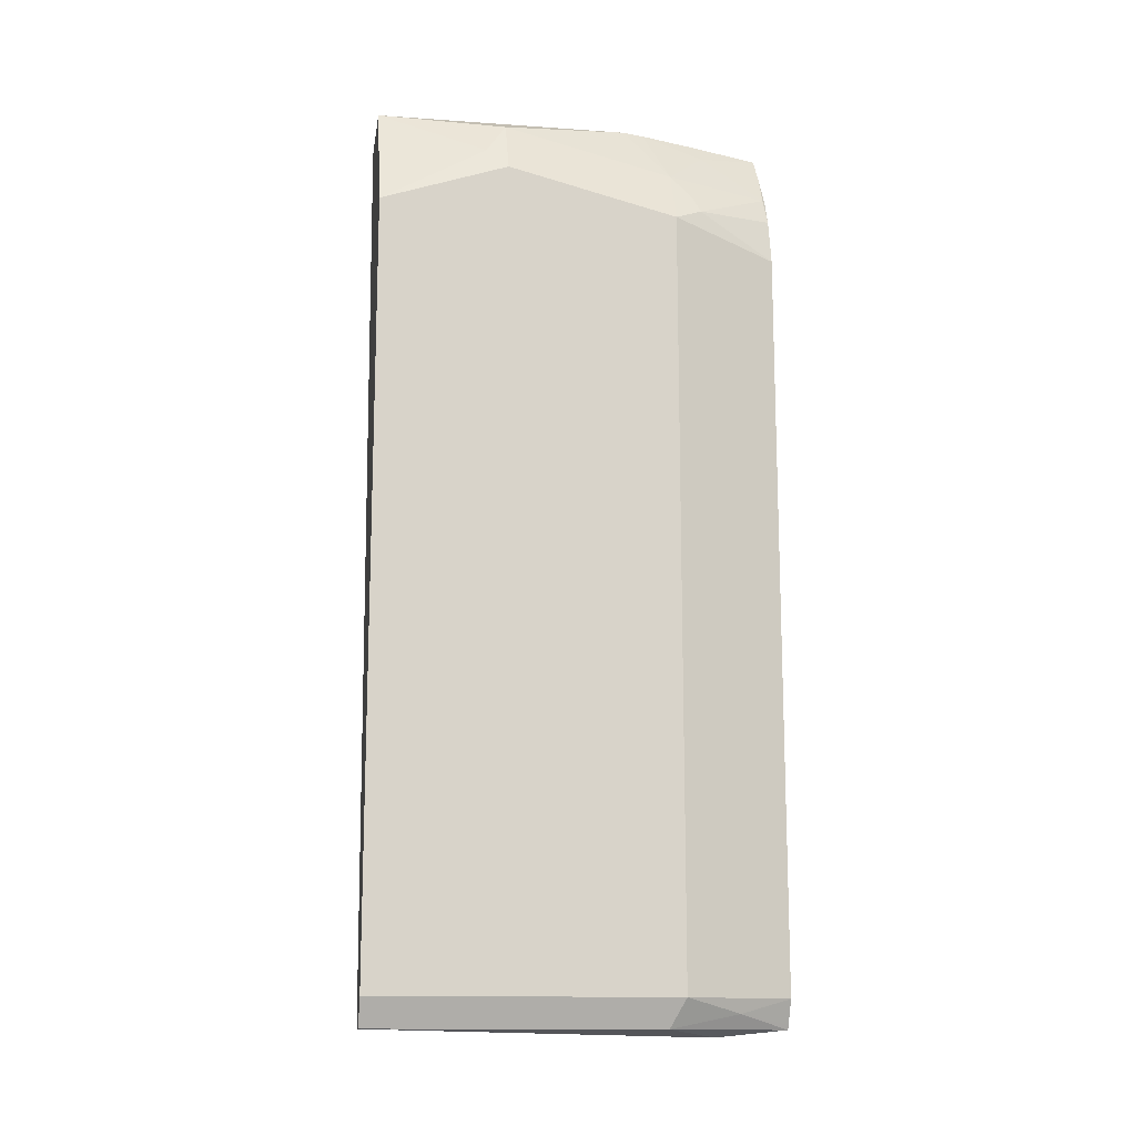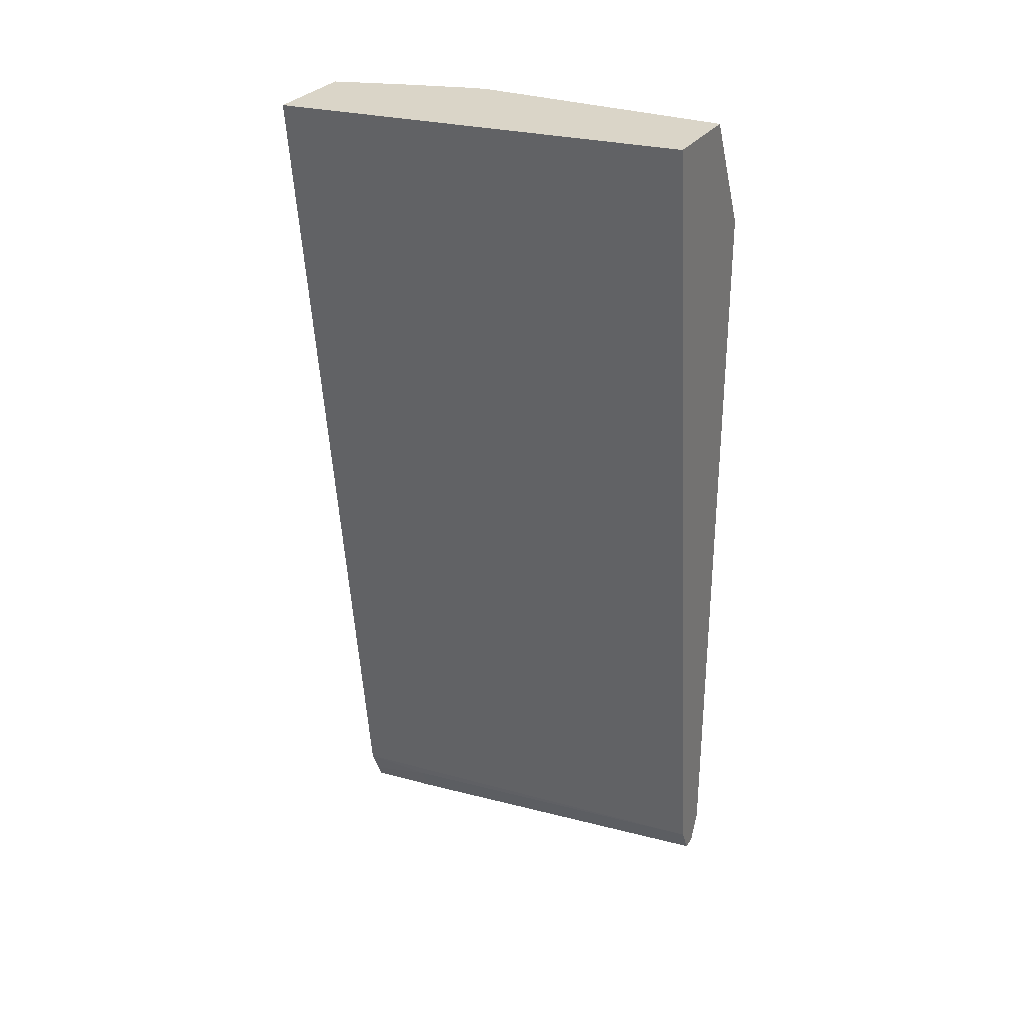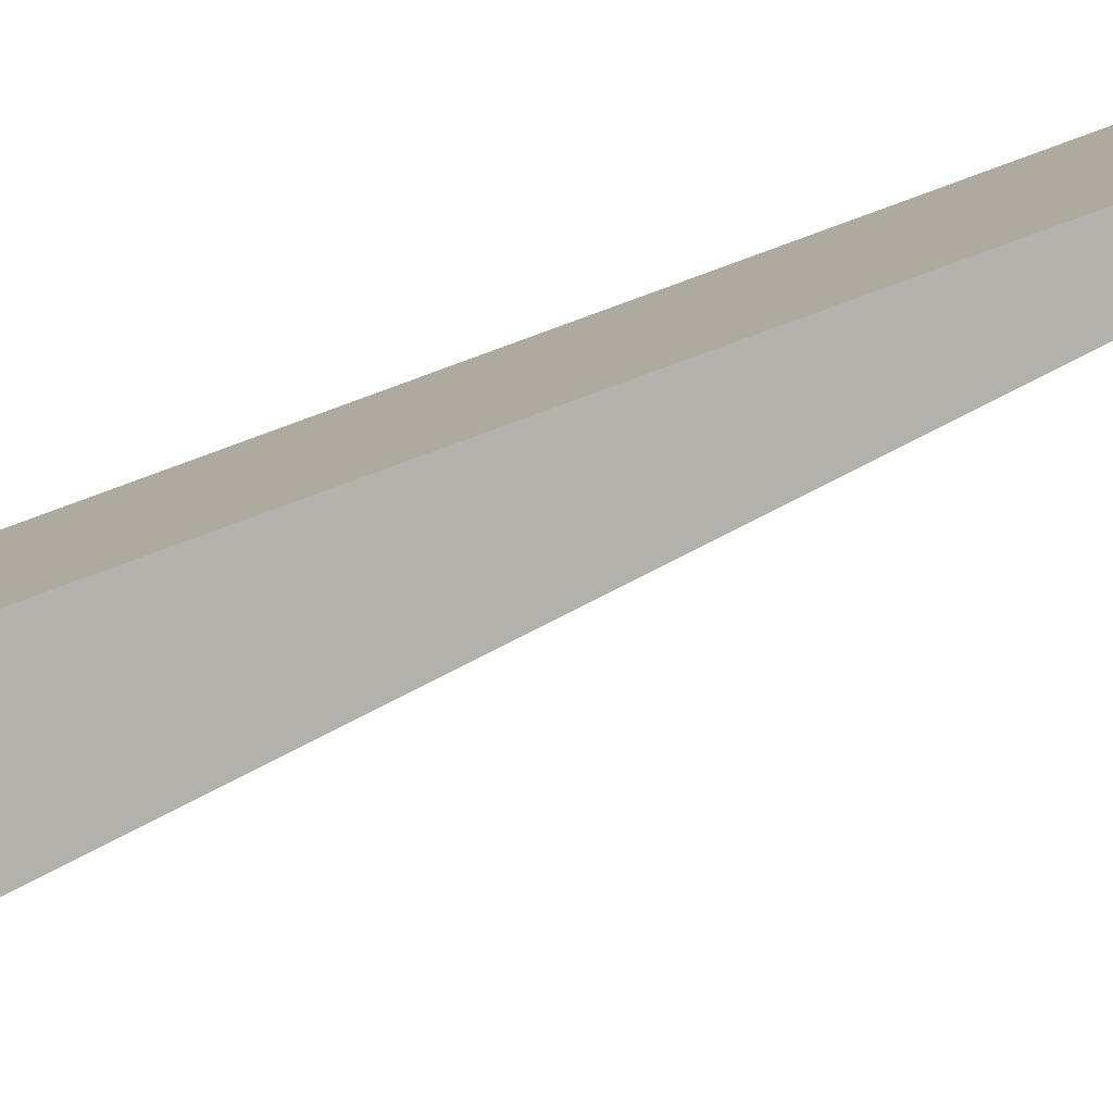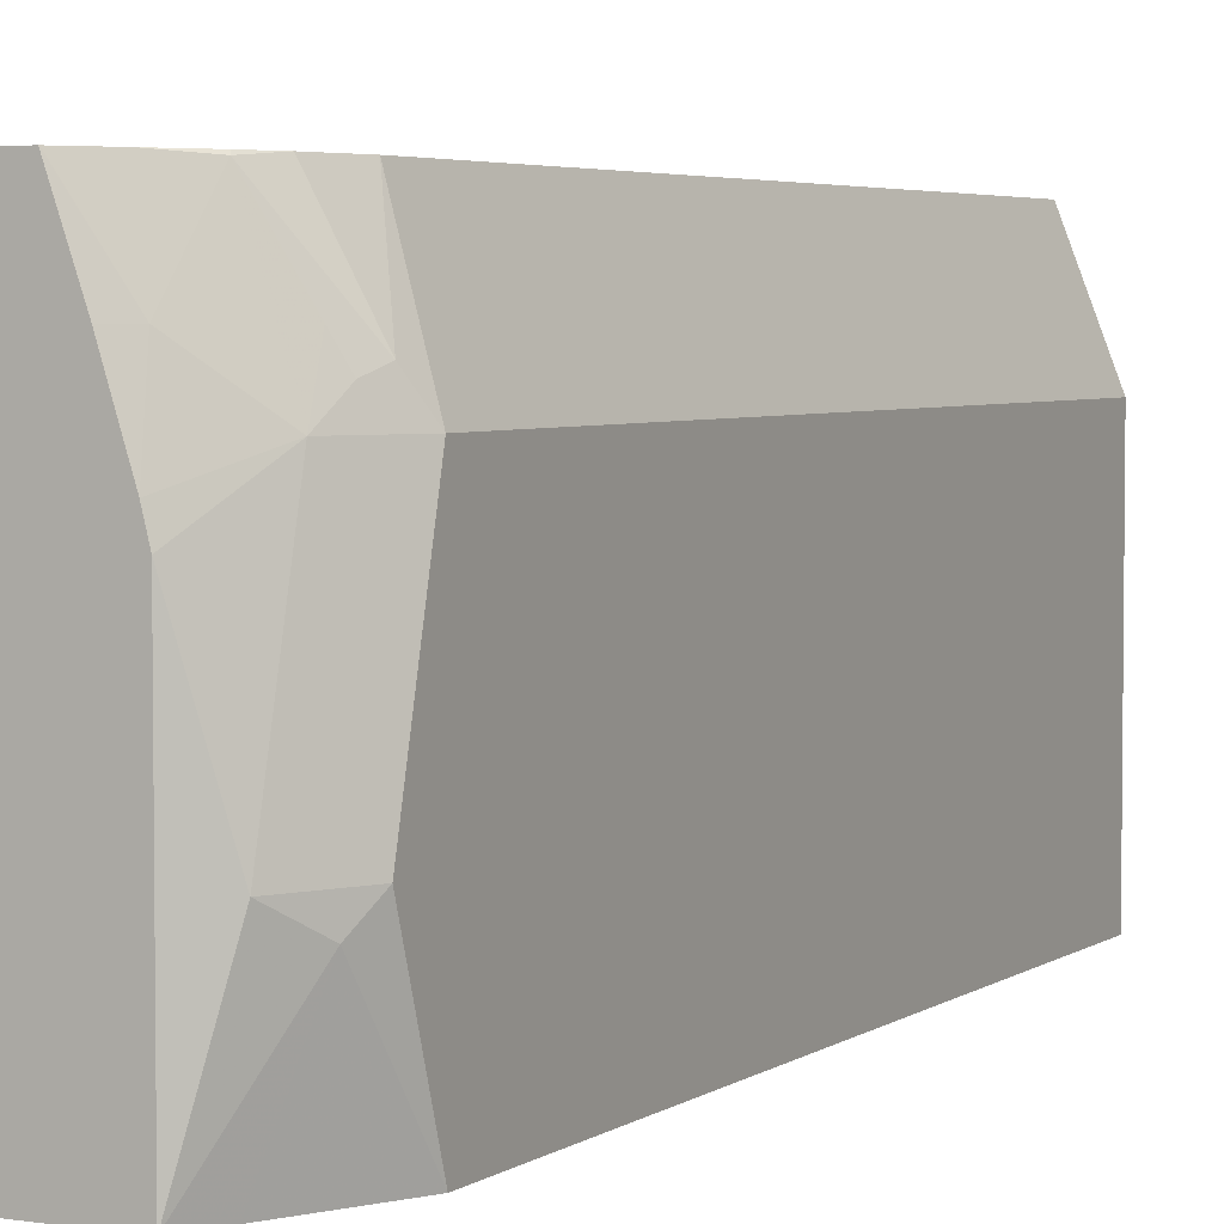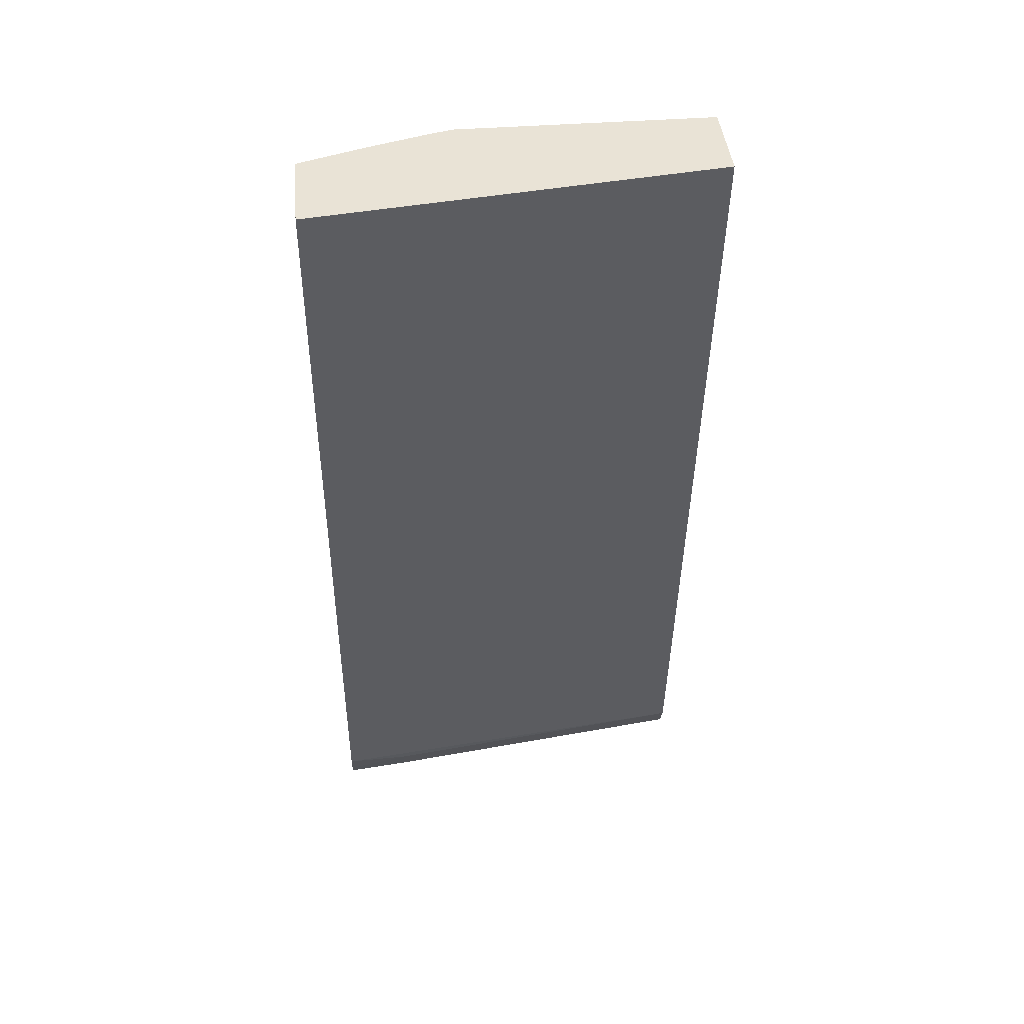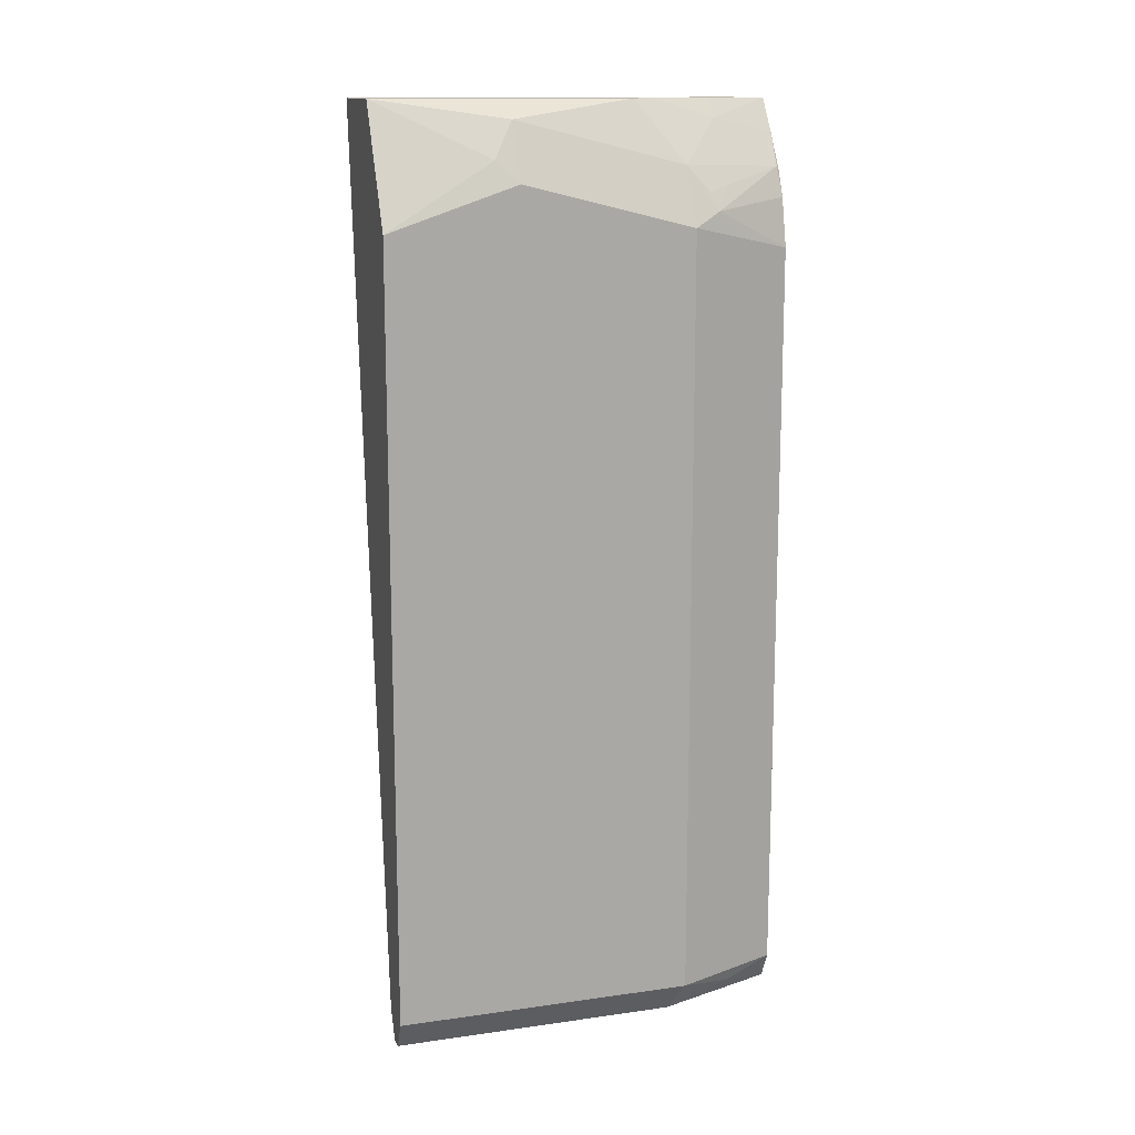
<metadata>
{"format":"obj","ext":"obj","renderer":"f3d","projection":"perspective","resolution":1024,"background":"white","views":[{"elev":-13.8,"azim":81.1,"up":"+Z"},{"elev":29.3,"azim":-62.2,"up":"+Z"},{"elev":-79.5,"azim":110.1,"up":"+Y"},{"elev":4.1,"azim":26.9,"up":"+Y"},{"elev":42.1,"azim":-95.3,"up":"+Z"},{"elev":13.8,"azim":72.6,"up":"+Z"}]}
</metadata>
<code>
v 0.2231 0.02739 -0.8044
v 0.2261 -0.002951 -0.8074
v 0.2221 0.02739 -0.8044
v 0.2241 0.02739 -0.8024
v 0.2349 0.00586 -0.7985
v 0.2407 -0.02349 -0.8044
v 0.2202 -0.008814 -0.8059
v 0.214 0.02739 -0.804
v 0.2407 -0.1409 -0.8044
v 0.2349 -0.1409 -0.8044
v 0.229 0.02739 -0.7926
v 0.2466 -0.01763 -0.7926
v 0.2172 -3.23e-06 -0.8044
v 0.2114 -3.23e-06 -0.7926
v 0.2114 0.02739 -0.7988
v 0.2466 -0.1409 -0.7926
v 0.229 -0.1409 -0.7926
v 0.229 0.02739 -0.4854
v 0.2466 -0.01763 -0.4756
v 0.2065 0.02739 -0.7878
v 0.2466 -0.1409 -0.4756
v 0.1845 -0.1409 -0.427
v 0.2266 0.02739 -0.4744
v 0.2407 -0.005883 -0.4698
v 0.2349 -0.01763 -0.4522
v 0.2466 -0.08806 -0.458
v 0.1669 -0.005076 -0.427
v 0.1627 0.02739 -0.427
v 0.2422 -0.09688 -0.4492
v 0.229 -0.1409 -0.4404
v 0.2223 -0.1409 -0.427
v 0.2246 0.02739 -0.4656
v 0.2202 0.02641 -0.4536
v 0.2334 -3.23e-06 -0.4602
v 0.2378 -0.008814 -0.4624
v 0.2172 -3.23e-06 -0.4345
v 0.2201 -0.02662 -0.427
v 0.2223 -0.03523 -0.427
v 0.2349 -0.08806 -0.4345
v 0.2021 0.02739 -0.427
v 0.2197 0.02739 -0.4543
v 0.2109 0.02739 -0.4402
v 0.2022 0.02739 -0.4272
v 0.2117 -3.23e-06 -0.427
f 21 29 30
f 22 31 38
f 22 40 28
f 22 37 44
f 22 44 40
f 22 28 27
f 22 38 37
f 21 26 29
f 19 25 39
f 20 22 27
f 19 39 26
f 19 24 25
f 18 24 19
f 18 23 24
f 17 22 20
f 14 20 15
f 23 32 24
f 14 17 20
f 20 27 28
f 24 32 33
f 26 39 29
f 24 34 35
f 13 17 14
f 36 44 37
f 36 40 44
f 36 43 40
f 36 42 43
f 33 42 36
f 33 41 42
f 32 41 33
f 24 33 34
f 31 39 38
f 29 39 31
f 25 38 39
f 25 37 38
f 25 36 37
f 25 33 36
f 25 34 33
f 25 35 34
f 24 35 25
f 29 31 30
f 12 21 16
f 6 12 16
f 12 19 26
f 2 7 8
f 1 6 2
f 1 5 6
f 1 4 5
f 1 11 4
f 1 18 11
f 1 23 18
f 1 32 23
f 2 8 3
f 1 41 32
f 1 43 42
f 1 28 40
f 1 20 28
f 1 15 20
f 1 8 15
f 1 3 8
f 1 2 3
f 12 26 21
f 1 42 41
f 2 6 9
f 1 40 43
f 2 10 7
f 11 19 12
f 2 9 10
f 11 18 19
f 10 17 13
f 9 17 10
f 9 31 22
f 9 30 31
f 9 21 30
f 9 16 21
f 9 22 17
f 8 14 15
f 7 10 13
f 7 13 8
f 6 16 9
f 4 11 5
f 5 12 6
f 8 13 14
f 5 11 12

</code>
